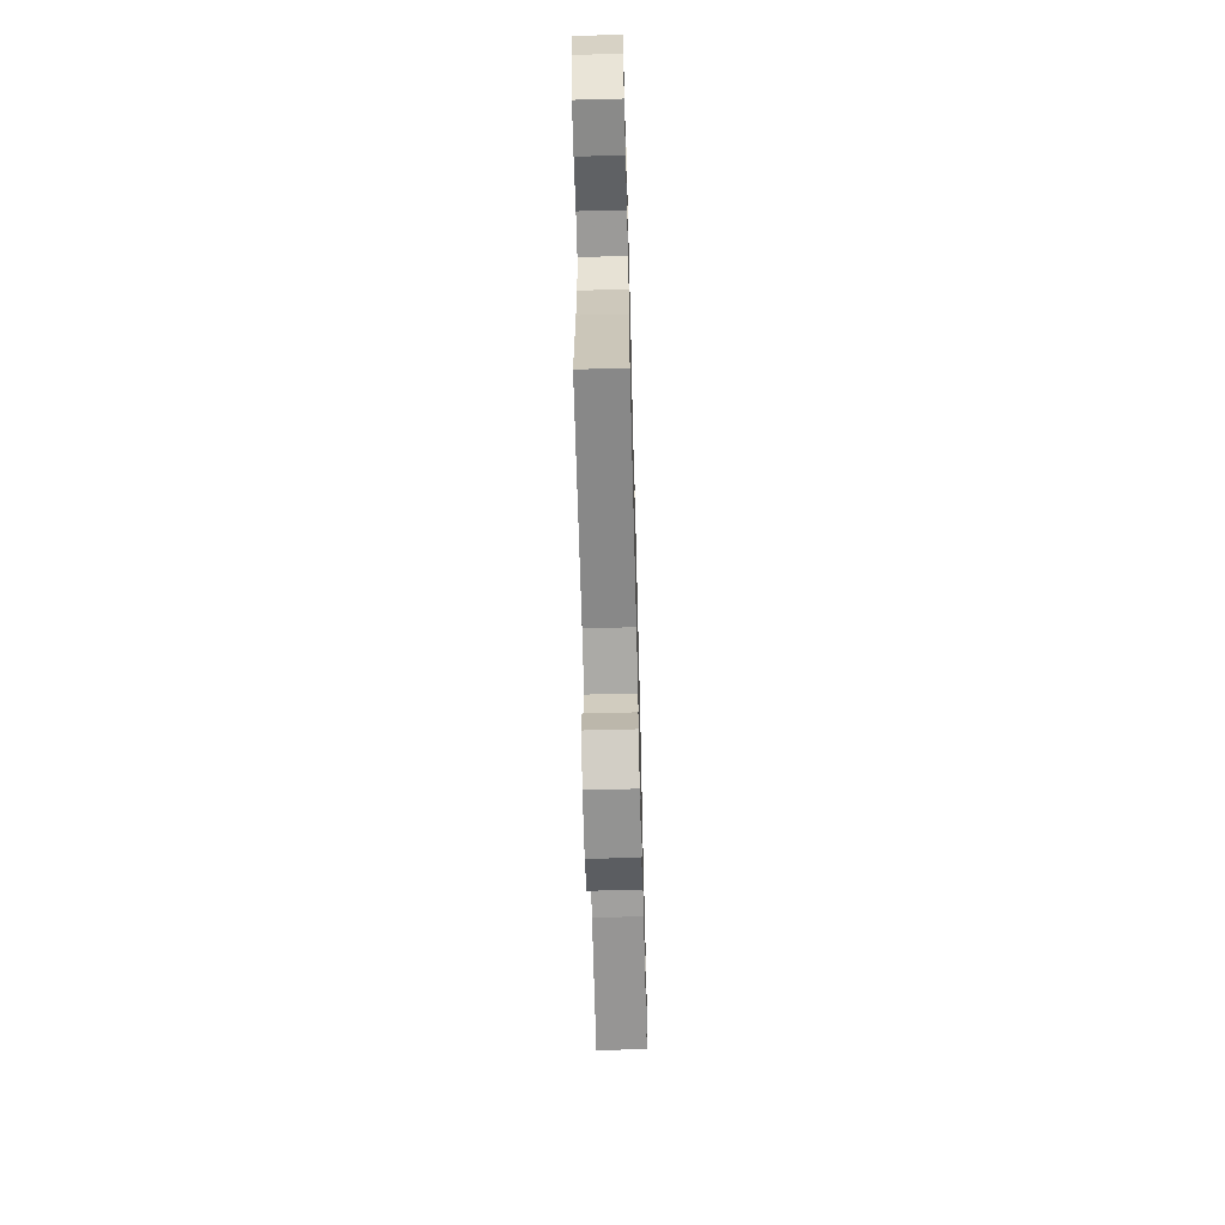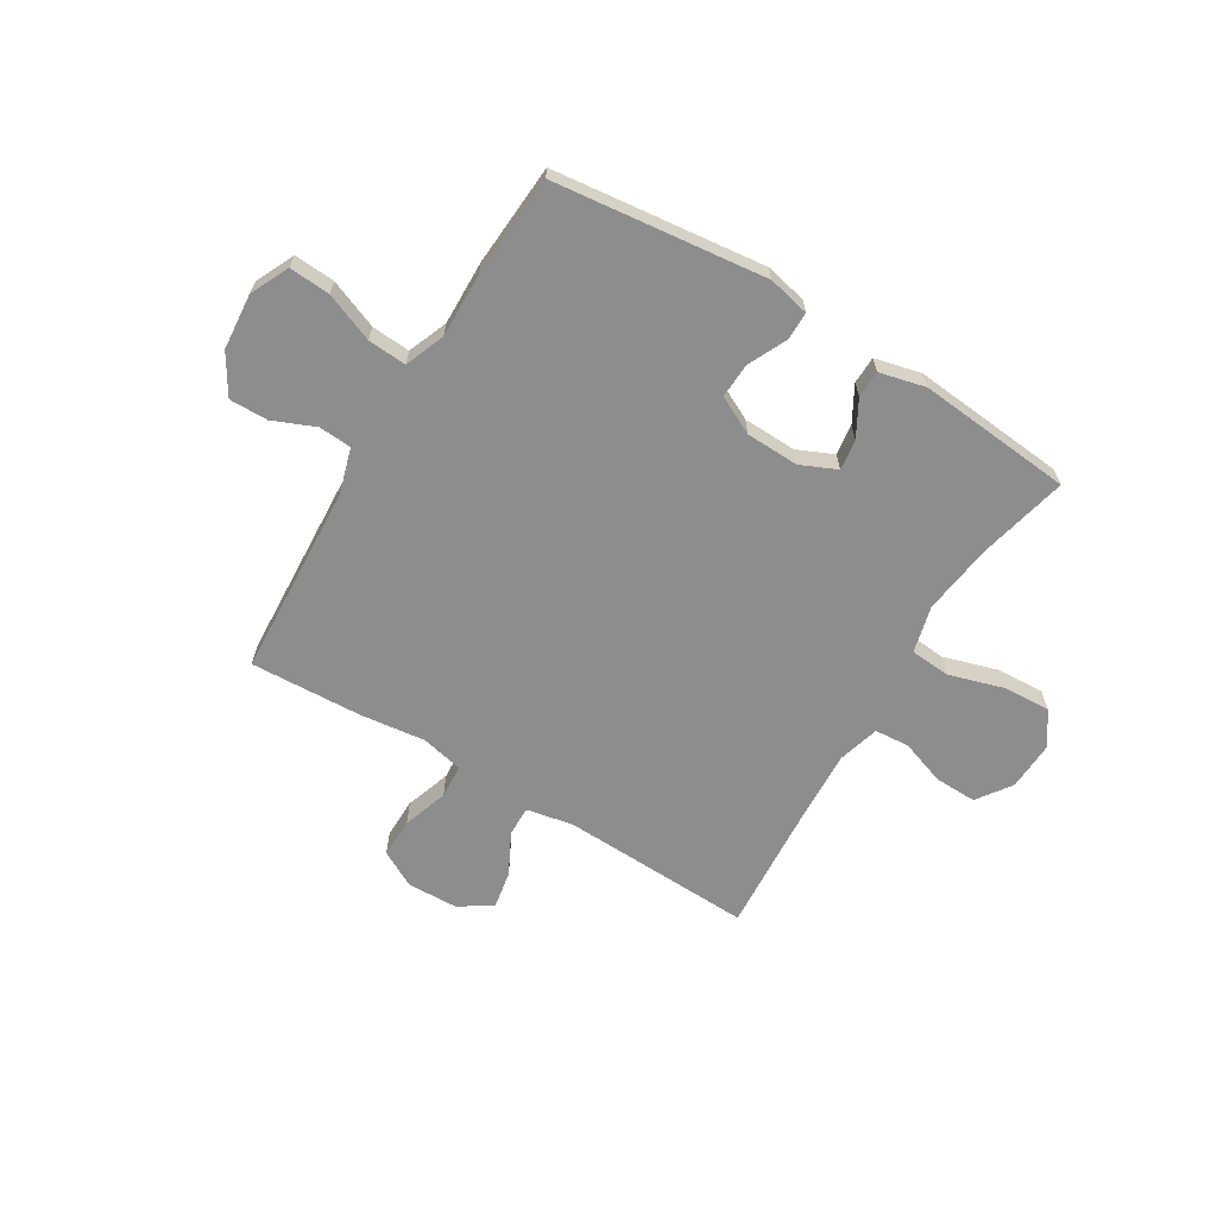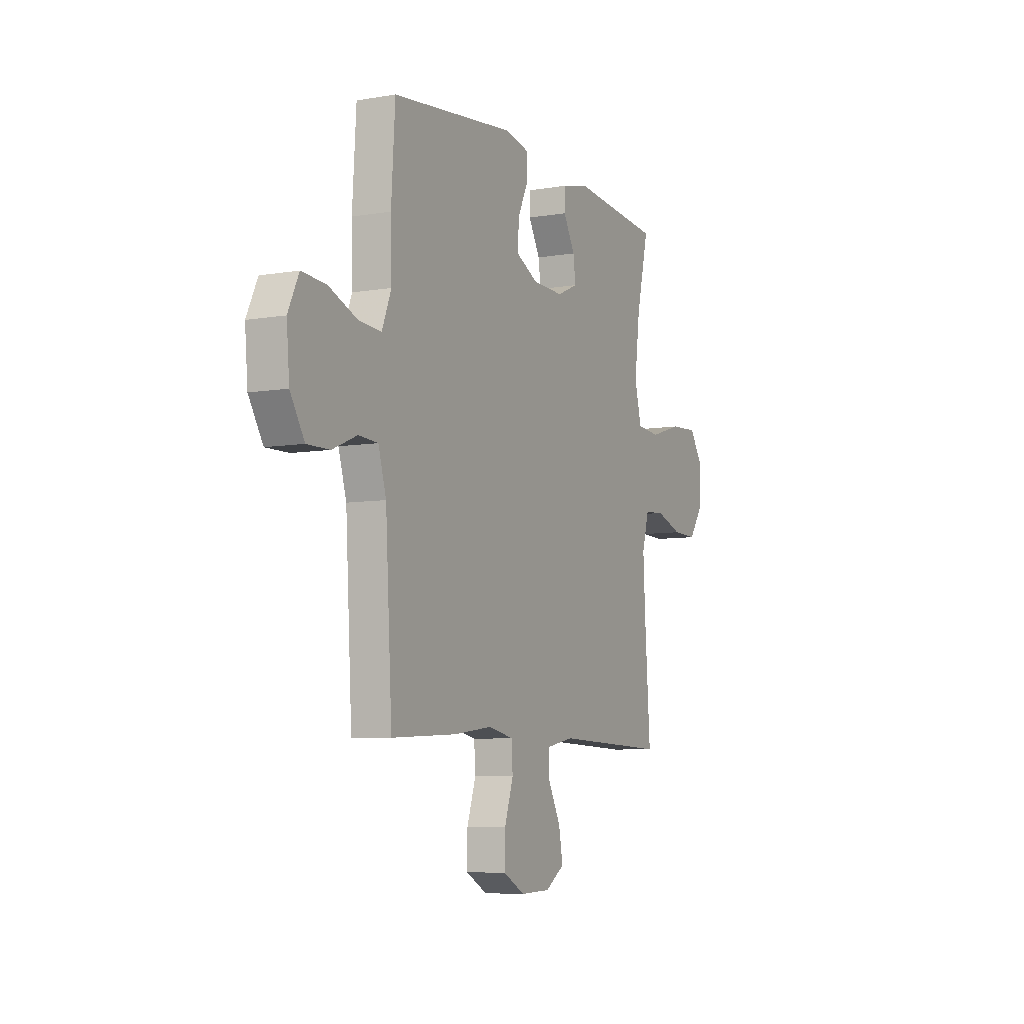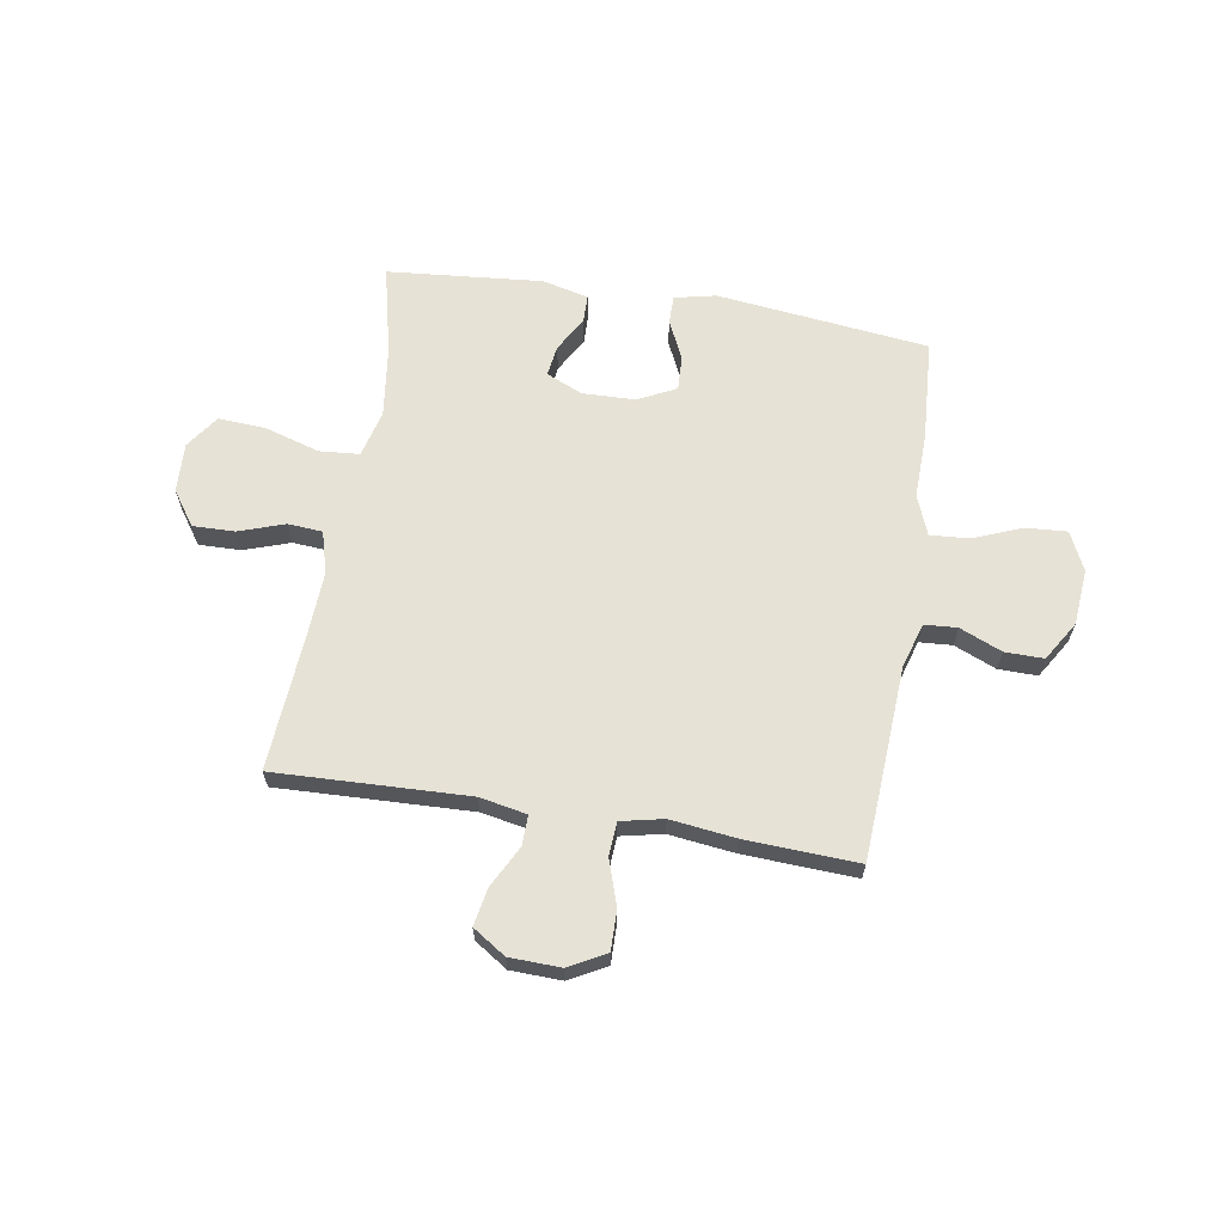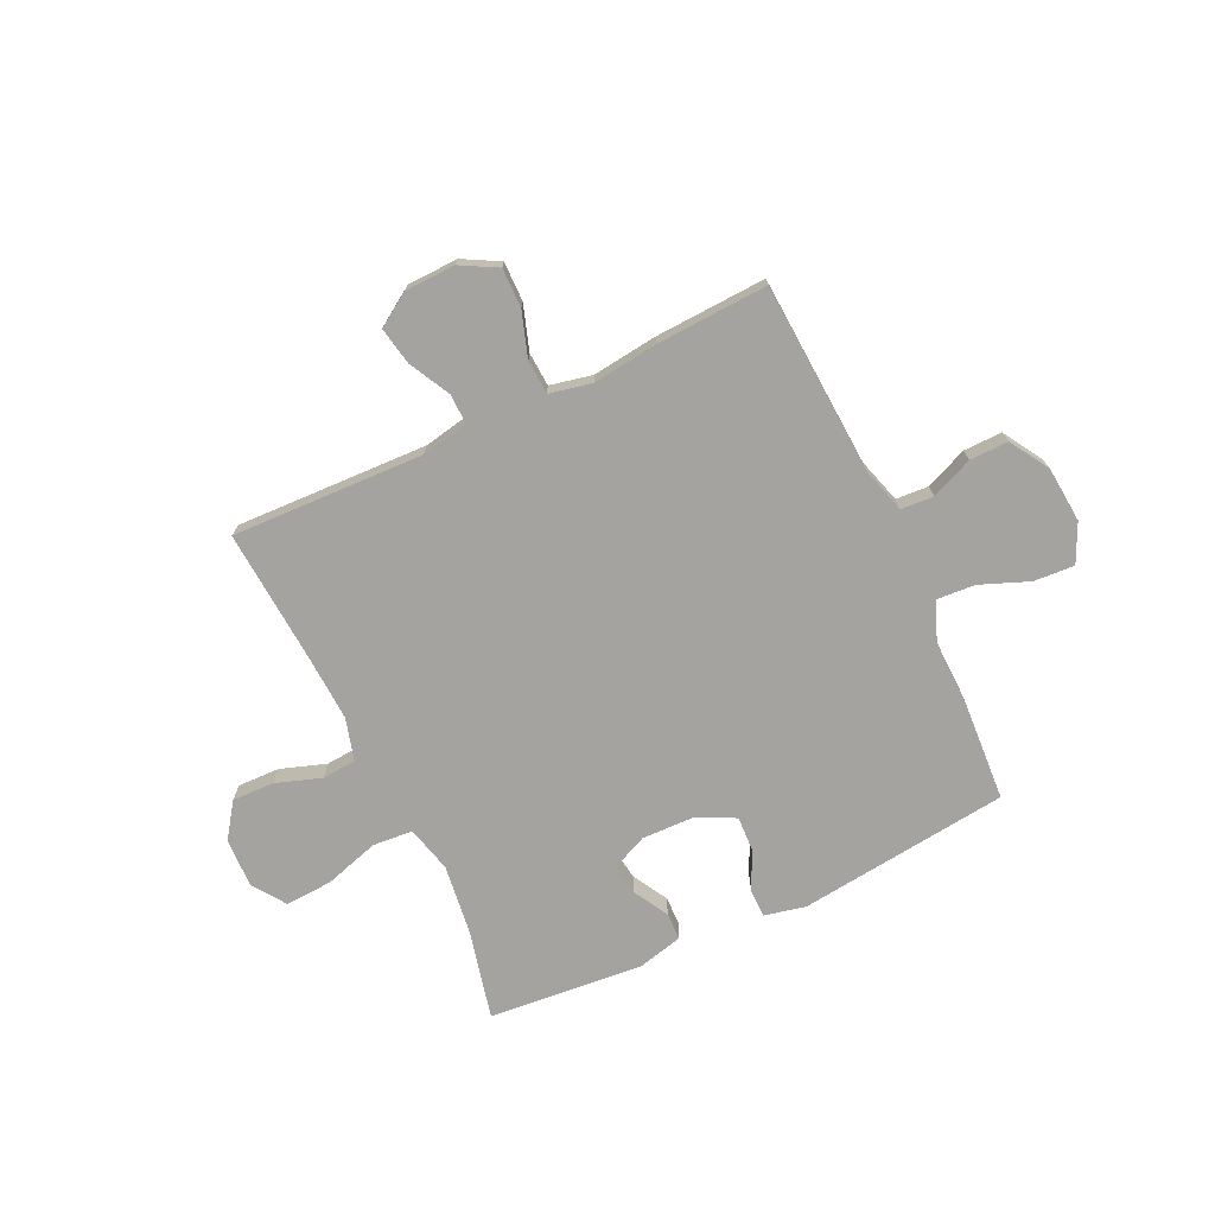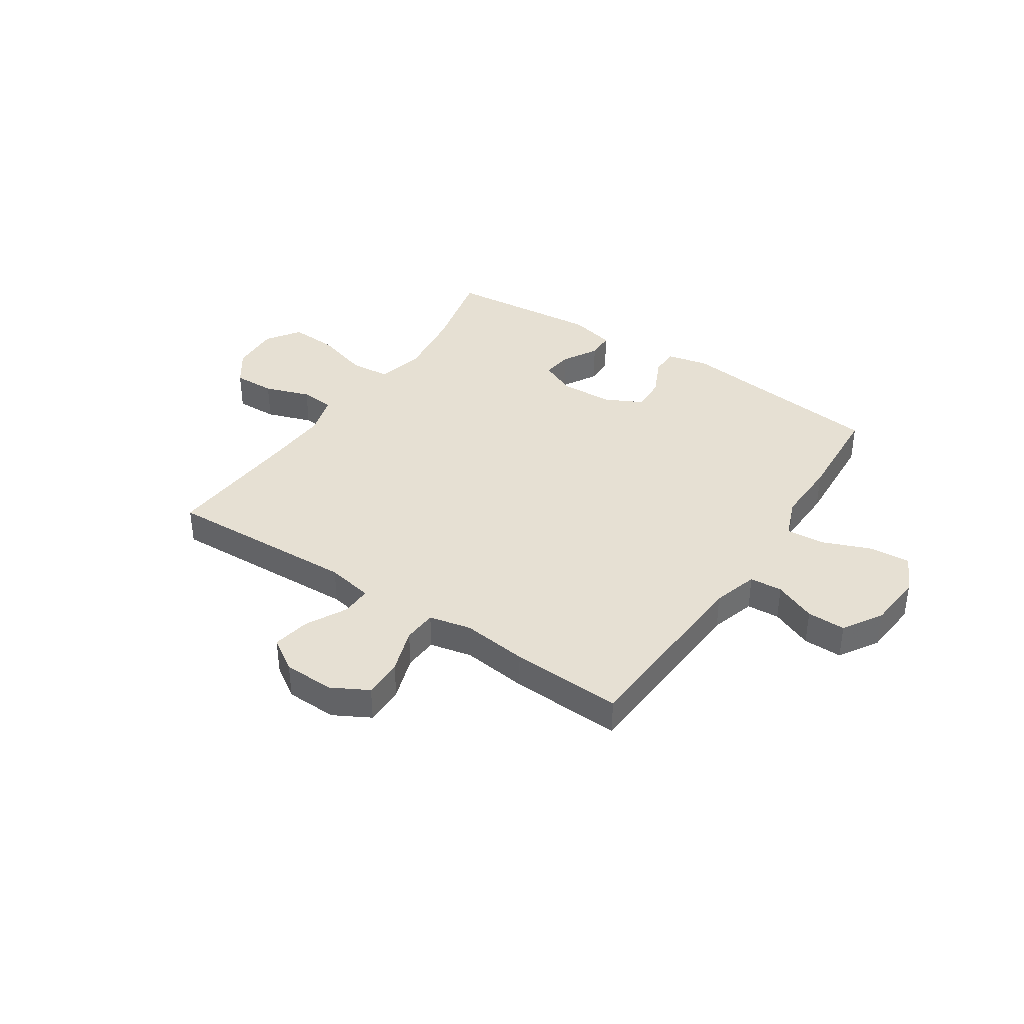
<metadata>
{"format":"obj","ext":"obj","renderer":"f3d","projection":"perspective","resolution":1024,"background":"white","views":[{"elev":-64.8,"azim":91.5,"up":"+Z"},{"elev":-64.7,"azim":-31.3,"up":"+Y"},{"elev":-7.0,"azim":-63.7,"up":"+Z"},{"elev":64.0,"azim":-170.7,"up":"+Y"},{"elev":-73.0,"azim":-154.7,"up":"+Y"},{"elev":38.5,"azim":-146.5,"up":"+Y"}]}
</metadata>
<code>
v 0.5 0.07 0.5
v 0.461 0.07 0.334
v 0.444 0.07 0.202
v 0.466 0.07 0.115
v 0.541 0.07 0.109
v 0.643 0.07 0.14
v 0.731 0.07 0.145
v 0.774 0.07 0.083
v 0.77 0.07 -0.009
v 0.725 0.07 -0.073
v 0.647 0.07 -0.071
v 0.562 0.07 -0.042
v 0.498 0.07 -0.047
v 0.476 0.07 -0.125
v 0.482 0.07 -0.245
v 0.5 0.07 -0.5
v 0.141 0.07 -0.487
v 0.054 0.07 -0.504
v 0.055 0.07 -0.56
v 0.095 0.07 -0.637
v 0.108 0.07 -0.707
v 0.047 0.07 -0.747
v -0.048 0.07 -0.75
v -0.116 0.07 -0.713
v -0.115 0.07 -0.639
v -0.087 0.07 -0.555
v -0.091 0.07 -0.492
v -0.17 0.07 -0.475
v -0.292 0.07 -0.49
v -0.5 0.07 -0.5
v -0.521 0.07 -0.141
v -0.546 0.07 -0.057
v -0.607 0.07 -0.053
v -0.685 0.07 -0.086
v -0.757 0.07 -0.087
v -0.802 0.07 -0.014
v -0.811 0.07 0.09
v -0.777 0.07 0.162
v -0.701 0.07 0.157
v -0.61 0.07 0.121
v -0.538 0.07 0.116
v -0.509 0.07 0.19
v -0.512 0.07 0.31
v -0.5 0.07 0.5
v -0.106 0.07 0.546
v -0.029 0.07 0.529
v -0.029 0.07 0.476
v -0.063 0.07 0.404
v -0.066 0.07 0.339
v 0.004 0.07 0.304
v 0.103 0.07 0.301
v 0.17 0.07 0.331
v 0.162 0.07 0.388
v 0.125 0.07 0.454
v 0.126 0.07 0.505
v 0.212 0.07 0.526
v 0.5 0 0.5
v 0.461 0 0.334
v 0.444 0 0.202
v 0.466 0 0.115
v 0.541 0 0.109
v 0.643 0 0.14
v 0.731 0 0.145
v 0.774 0 0.083
v 0.77 0 -0.009
v 0.725 0 -0.073
v 0.647 0 -0.071
v 0.562 0 -0.042
v 0.498 0 -0.047
v 0.476 0 -0.125
v 0.482 0 -0.245
v 0.5 0 -0.5
v 0.141 0 -0.487
v 0.054 0 -0.504
v 0.055 0 -0.56
v 0.095 0 -0.637
v 0.108 0 -0.707
v 0.047 0 -0.747
v -0.048 0 -0.75
v -0.116 0 -0.713
v -0.115 0 -0.639
v -0.087 0 -0.555
v -0.091 0 -0.492
v -0.17 0 -0.475
v -0.292 0 -0.49
v -0.5 0 -0.5
v -0.521 0 -0.141
v -0.546 0 -0.057
v -0.607 0 -0.053
v -0.685 0 -0.086
v -0.757 0 -0.087
v -0.802 0 -0.014
v -0.811 0 0.09
v -0.777 0 0.162
v -0.701 0 0.157
v -0.61 0 0.121
v -0.538 0 0.116
v -0.509 0 0.19
v -0.512 0 0.31
v -0.5 0 0.5
v -0.106 0 0.546
v -0.029 0 0.529
v -0.029 0 0.476
v -0.063 0 0.404
v -0.066 0 0.339
v 0.004 0 0.304
v 0.103 0 0.301
v 0.17 0 0.331
v 0.162 0 0.388
v 0.125 0 0.454
v 0.126 0 0.505
v 0.212 0 0.526
f 56 1 2
f 55 56 2
f 54 55 2
f 53 54 2
f 52 53 2 3
f 51 52 3 4
f 50 51 4
f 46 47 48
f 45 46 48
f 44 45 48
f 43 44 48
f 42 43 48
f 41 42 48 49
f 38 39 40
f 37 38 40
f 36 37 40
f 35 36 40
f 34 35 40
f 33 34 40
f 32 33 40 41
f 41 49 50
f 32 41 50
f 31 32 50
f 31 50 4
f 30 31 4
f 29 30 4
f 28 29 4
f 24 25 26
f 23 24 26
f 22 23 26
f 21 22 26
f 20 21 26
f 19 20 26
f 18 19 26 27
f 15 16 17
f 18 27 28
f 17 18 28
f 15 17 28
f 14 15 28
f 10 11 12
f 9 10 12
f 8 9 12
f 7 8 12
f 6 7 12
f 5 6 12
f 5 12 13
f 13 14 28
f 5 13 28
f 4 5 28
f 58 57 112
f 58 112 111
f 58 111 110
f 58 110 109
f 59 58 109 108
f 60 59 108 107
f 60 107 106
f 104 103 102
f 104 102 101
f 104 101 100
f 104 100 99
f 104 99 98
f 105 104 98 97
f 96 95 94
f 96 94 93
f 96 93 92
f 96 92 91
f 96 91 90
f 96 90 89
f 97 96 89 88
f 106 105 97
f 106 97 88
f 106 88 87
f 60 106 87
f 60 87 86
f 60 86 85
f 60 85 84
f 82 81 80
f 82 80 79
f 82 79 78
f 82 78 77
f 82 77 76
f 82 76 75
f 83 82 75 74
f 73 72 71
f 84 83 74
f 84 74 73
f 84 73 71
f 84 71 70
f 68 67 66
f 68 66 65
f 68 65 64
f 68 64 63
f 68 63 62
f 68 62 61
f 69 68 61
f 84 70 69
f 84 69 61
f 84 61 60
f 1 57 58 2
f 2 58 59 3
f 3 59 60 4
f 4 60 61 5
f 5 61 62 6
f 6 62 63 7
f 7 63 64 8
f 8 64 65 9
f 9 65 66 10
f 10 66 67 11
f 11 67 68 12
f 12 68 69 13
f 13 69 70 14
f 14 70 71 15
f 15 71 72 16
f 16 72 73 17
f 17 73 74 18
f 18 74 75 19
f 19 75 76 20
f 20 76 77 21
f 21 77 78 22
f 22 78 79 23
f 23 79 80 24
f 24 80 81 25
f 25 81 82 26
f 26 82 83 27
f 27 83 84 28
f 28 84 85 29
f 29 85 86 30
f 30 86 87 31
f 31 87 88 32
f 32 88 89 33
f 33 89 90 34
f 34 90 91 35
f 35 91 92 36
f 36 92 93 37
f 37 93 94 38
f 38 94 95 39
f 39 95 96 40
f 40 96 97 41
f 41 97 98 42
f 42 98 99 43
f 43 99 100 44
f 44 100 101 45
f 45 101 102 46
f 46 102 103 47
f 47 103 104 48
f 48 104 105 49
f 49 105 106 50
f 50 106 107 51
f 51 107 108 52
f 52 108 109 53
f 53 109 110 54
f 54 110 111 55
f 55 111 112 56
f 56 112 57 1

</code>
